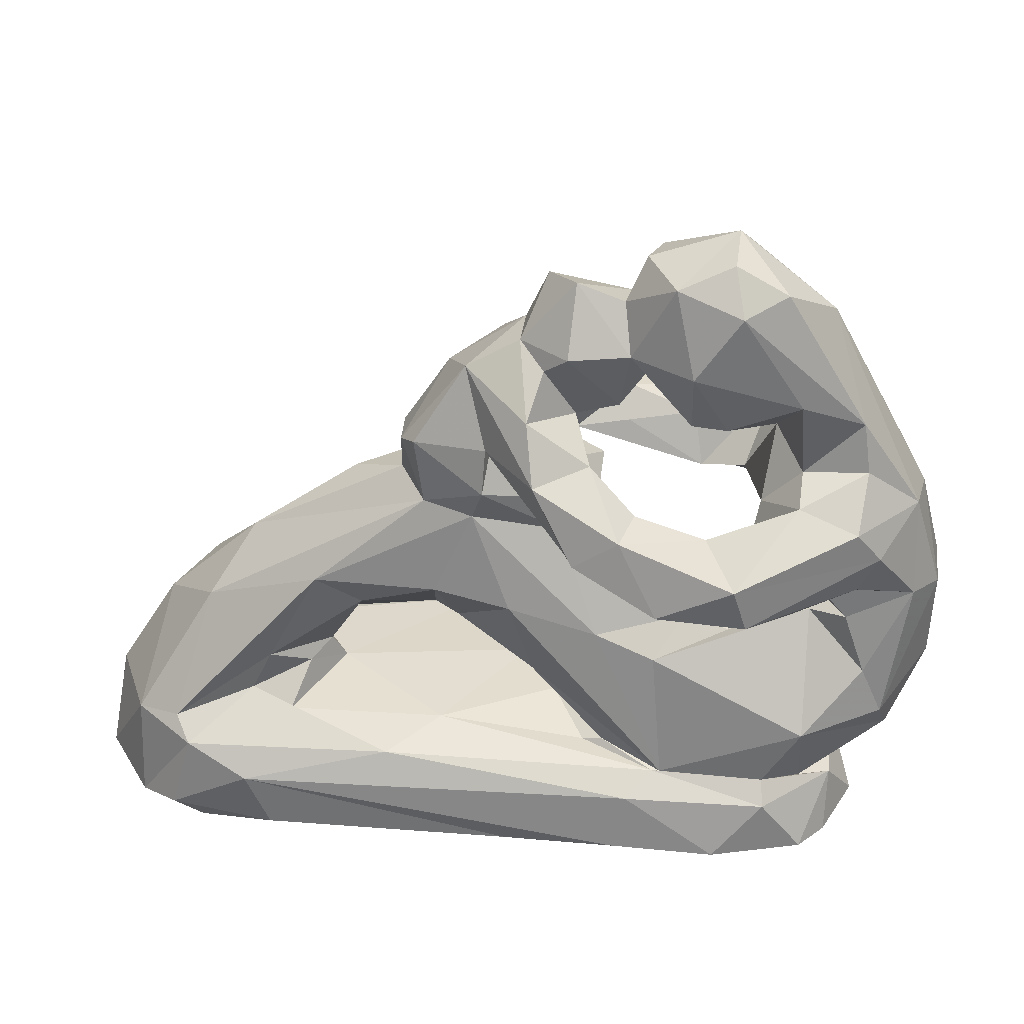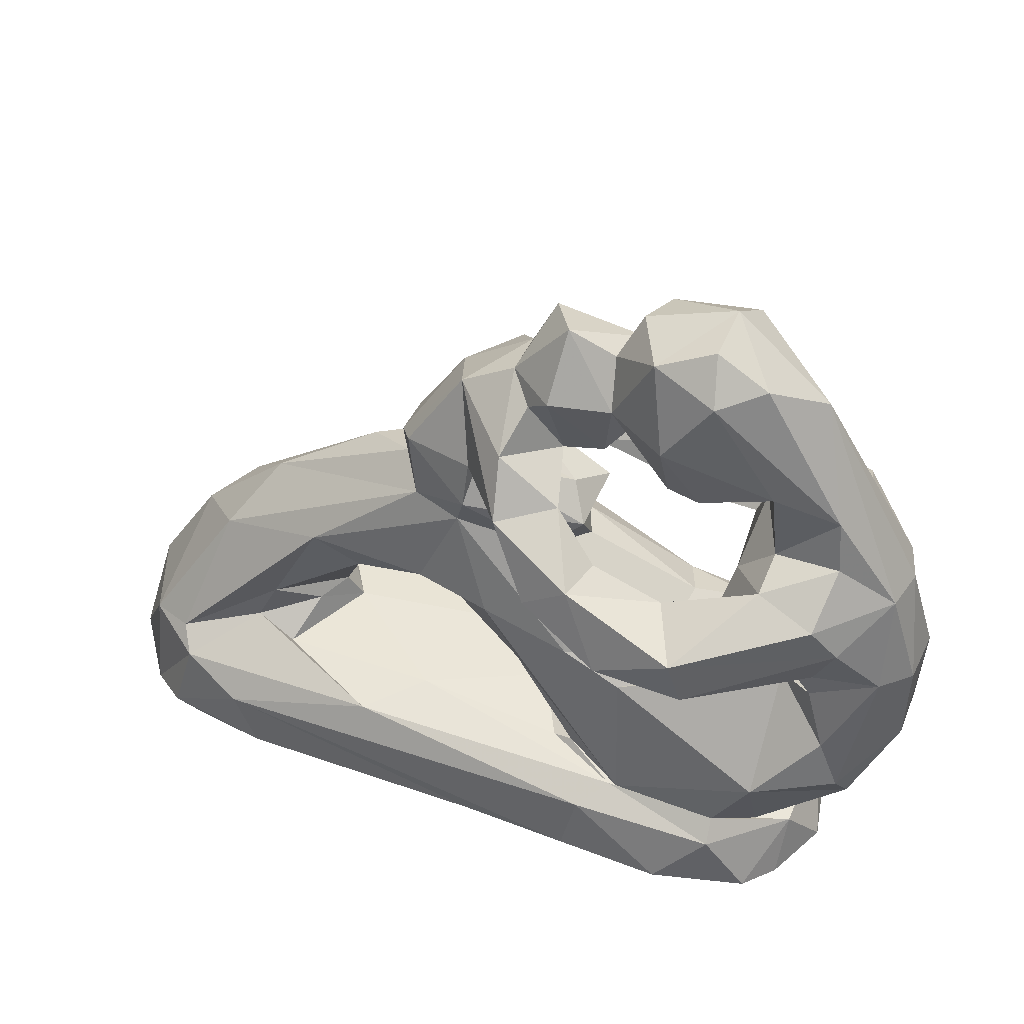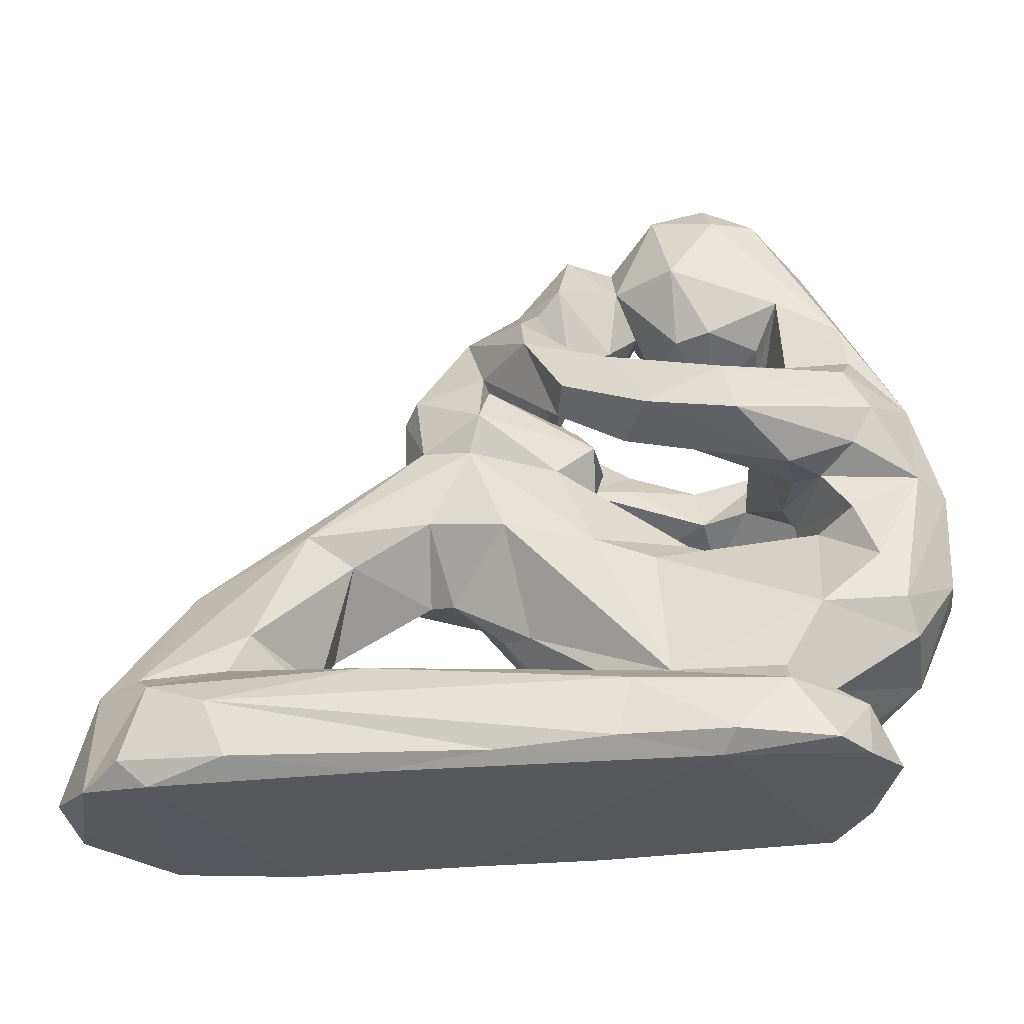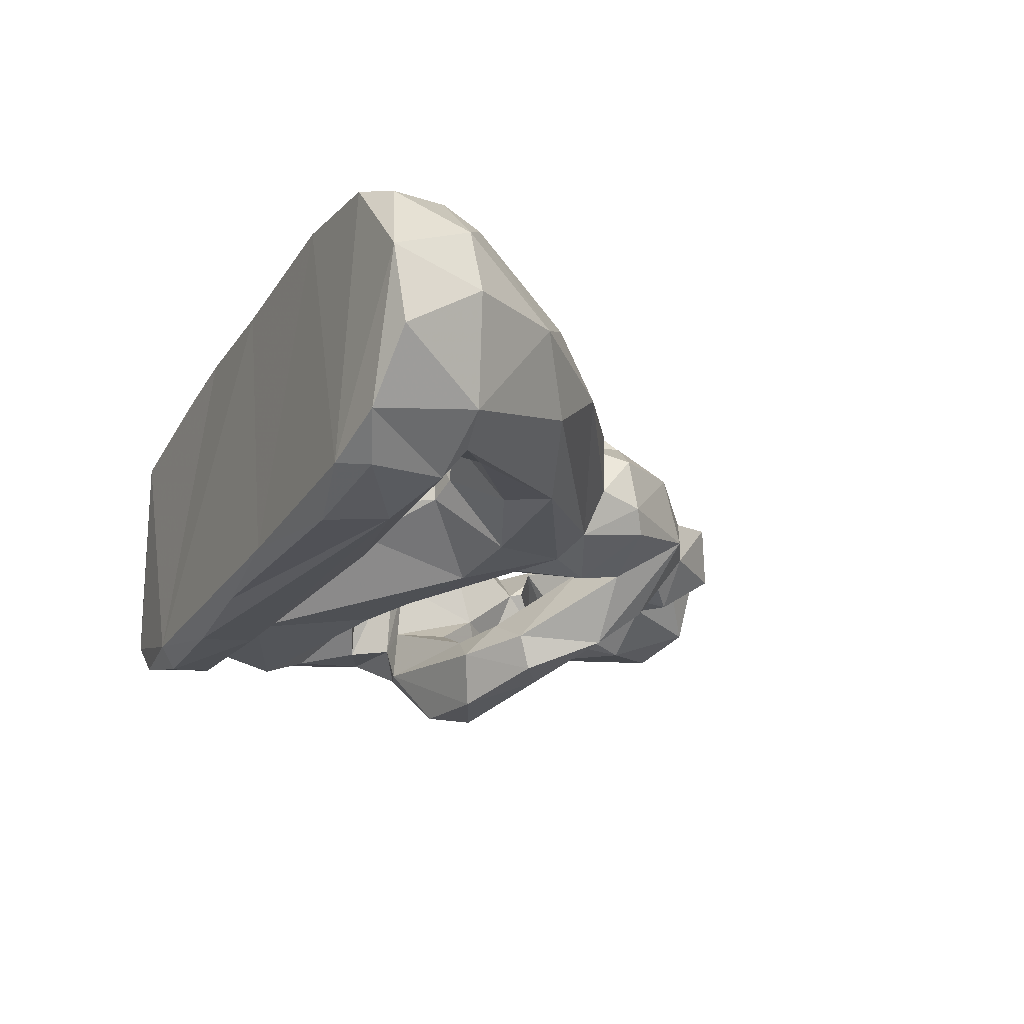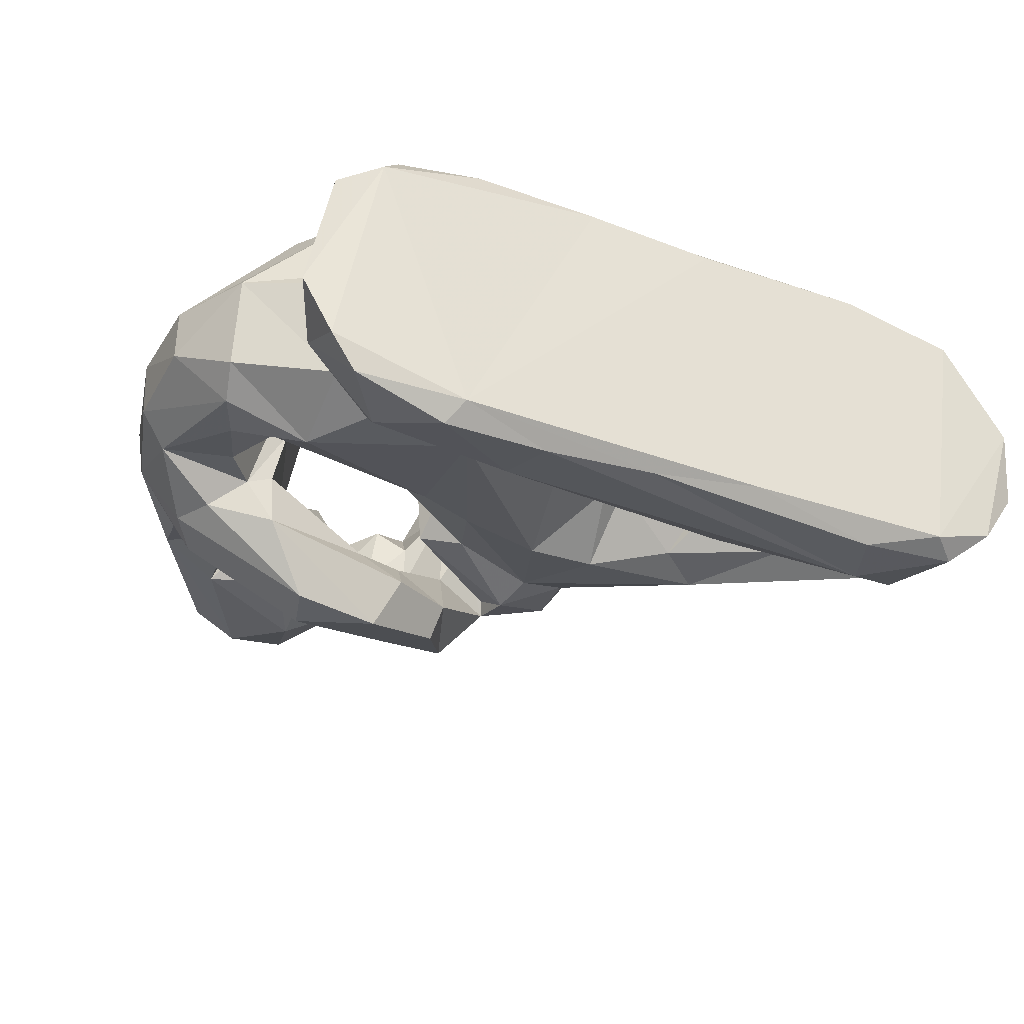
<metadata>
{"format":"obj","ext":"obj","renderer":"f3d","projection":"perspective","resolution":1024,"background":"white","views":[{"elev":37.0,"azim":-174.6,"up":"+Y"},{"elev":46.9,"azim":-158.2,"up":"+Y"},{"elev":-27.0,"azim":-171.7,"up":"+Y"},{"elev":-22.8,"azim":64.4,"up":"+Z"},{"elev":-34.5,"azim":-26.5,"up":"+Z"}]}
</metadata>
<code>
v 5.628 22.73 26.55
v 5.805 18.59 26.69
v 5.765 22.81 24.1
v 5.794 18.58 24.31
v 6.962 23.19 22.62
v 6.736 27.07 25.97
v 7.222 19.72 28.7
v 7.113 27.24 23.96
v 7.221 27.44 27.18
v 7.436 14.82 26.29
v 7.505 15.6 22.43
v 7.666 25.17 28.96
v 7.919 17.06 21.47
v 8.896 19.21 21.65
v 8.56 24.81 29.58
v 9.32 22.1 28.96
v 8.788 26.07 21.12
v 8.609 10.19 23.45
v 9.887 21.83 22.24
v 9.506 29.8 27.81
v 9.54 29.4 22.93
v 9.661 24.37 21.09
v 10.11 19.75 29.08
v 9.869 31.53 23.47
v 9.904 27.64 20.64
v 9.769 12.5 26.82
v 9.922 9.884 20.81
v 9.831 12.47 22.05
v 10.05 15.6 30.23
v 10.02 27.98 30.57
v 9.844 10.41 29.66
v 10.82 23.91 29.22
v 11.16 23.4 22.24
v 10.72 32.67 27.38
v 11.45 21.16 23.51
v 11.54 29.74 27.89
v 10.52 12.38 25.59
v 10.58 12.71 26.24
v 11.11 10.12 19.33
v 11.48 16.41 20.01
v 12.24 21.09 26.9
v 12.41 23.17 26.96
v 11.63 9.311 30.28
v 12.37 29.12 23.11
v 11.37 12.33 29.3
v 11.33 12.84 21.29
v 12.38 23.5 22.9
v 11.44 35.9 25.76
v 12.46 20.93 25.09
v 12.49 28.43 21.28
v 12.96 23.48 25.55
v 12.42 18.05 30.1
v 12.47 23.28 20.43
v 12.64 32.72 22.65
v 13.54 29.81 25.75
v 12.72 10.37 31.83
v 12.87 12.92 30.2
v 13 12.68 19.08
v 14.06 27.1 23.62
v 13.46 28.31 31.06
v 13.13 24.26 32.3
v 13.12 13.59 19.96
v 13.84 30.36 25.84
v 13.97 32.1 27.71
v 13.68 31.02 23.95
v 14.7 25.2 28.89
v 14.01 19.72 28.59
v 13.56 37.64 23.64
v 14.53 25.34 22.36
v 14.51 25.87 33.24
v 14.54 24.59 17.63
v 15.08 20.05 23.01
v 15.23 10.26 18.14
v 15.13 26.58 17.51
v 15.25 37.77 28.17
v 15.4 37.17 22.3
v 15.72 39.25 26.13
v 15.77 31.42 22.61
v 15.86 9.447 19.02
v 15.82 26.92 32.95
v 15.85 38.89 23.77
v 16.03 29.71 26.14
v 16.3 23.54 31.54
v 16.37 34.27 29.01
v 16.44 27.24 20.3
v 16.49 9.845 32.12
v 16.7 24.85 29.26
v 16.84 36.48 28.96
v 17.31 31.24 23.09
v 16.7 21.04 26.92
v 17.35 34.41 21.77
v 17.12 27.08 30.33
v 17.68 31.64 27.7
v 17.57 24.93 21
v 17.12 20.75 23.03
v 17.4 20.33 28.78
v 17.74 24.84 33.46
v 17.87 13.65 20.05
v 18.24 37.96 23.09
v 18.66 31.2 25.82
v 18.25 13.67 20.03
v 18.42 25.04 17.41
v 18.44 13.32 30.65
v 18.44 19.45 21.21
v 18.93 37.63 27.63
v 19.03 35.13 28.5
v 19.55 38.04 25.73
v 19.39 13.74 30.41
v 19.51 24.41 19.68
v 19.57 33.3 26.84
v 19.4 12.93 18.76
v 19.33 32.74 24.99
v 19.97 35.21 27.54
v 20.05 24.25 31.97
v 20.07 34.36 23.44
v 19.55 28.3 20.32
v 19.95 10.28 18.28
v 20.41 36.3 24.8
v 20 13.17 31.72
v 19.93 25.88 21.32
v 20.26 18.35 30.32
v 20.14 28.07 18.54
v 20.7 14.18 21.47
v 20.2 27.03 29.47
v 20.2 28.3 30.57
v 20.94 13.58 29.85
v 20.49 31.51 24.05
v 21.11 20.6 21.38
v 20.87 31.15 26.92
v 21.08 28.38 32.12
v 21.83 25.15 31.23
v 21.61 13.93 21.64
v 22.16 13.81 28.49
v 22.11 26.73 18.49
v 21.22 26.79 27.16
v 21.31 26.51 23.97
v 22.5 26.13 20.04
v 22.09 9.464 31.79
v 21.46 24.35 25.59
v 21.59 30.02 21.39
v 22.49 37.17 24.69
v 22.28 25.8 28.16
v 22.72 34.42 22.81
v 22.62 26.89 28.93
v 23.16 14.43 24.53
v 23.37 14.1 25.97
v 22.24 30.64 25.97
v 22.16 27.9 25.16
v 22.08 24.28 27.14
v 22.7 10.5 32.6
v 22.28 29.03 22.61
v 22.39 30.91 24.12
v 22.87 32.45 27.77
v 22.94 25.09 23.3
v 23.84 36.28 27.03
v 23.94 29.82 19.76
v 24.16 16.86 23.18
v 24.25 27.29 30.79
v 23.77 33.48 23.35
v 23.5 28.83 23.47
v 23.67 31.5 29.84
v 24.39 20.23 29.64
v 24.03 23.49 29
v 23.66 29.09 27.73
v 24.87 16.44 26.68
v 24.67 29.27 31.17
v 24.9 34.22 24.65
v 24.81 34.22 26.68
v 24.35 31.99 21.49
v 24.62 12.97 32.43
v 24.74 14.36 27.36
v 25.12 21.7 21.52
v 25.57 17.29 24.56
v 24.39 28.18 25.41
v 25.04 10.04 18.61
v 25.93 32.61 28.42
v 26.11 29.54 28.41
v 26.23 29.71 22.53
v 25.48 29.1 27.36
v 26.35 27.64 22.08
v 27.01 19.21 27.31
v 26.07 29.38 23.19
v 27.28 32.82 24.5
v 26.86 26.02 22.64
v 27.76 19.04 24.2
v 27.6 13.93 31.67
v 27.76 26.1 28.23
v 28.3 31.4 27.24
v 28.16 28.84 28.61
v 28.09 9.358 31.56
v 28.38 14.67 21.79
v 28.55 22.18 22.01
v 29.1 26.37 23.19
v 29.25 26.5 27.76
v 28.9 19.28 24.8
v 29.54 29.29 23.53
v 30.24 28.75 24.55
v 30.31 26.84 25.12
v 30.37 28.24 26.89
v 30.1 20.21 27.48
v 30.15 9.555 19.18
v 30.71 14.29 19.43
v 31.59 22.43 29.01
v 32.33 13.68 32.15
v 32.71 25.61 26.69
v 32.11 20.62 22.8
v 33.5 14.73 25.77
v 33.61 18.61 27.43
v 34.15 22.07 22.35
v 33.59 17.47 26.16
v 34.1 16.09 25.38
v 35.21 22.24 28.5
v 35.2 12.35 32.74
v 34.89 15.9 23.86
v 35.09 14.82 27.98
v 35.59 14.54 21.81
v 35.82 14.39 29.38
v 35.79 19.72 28.75
v 36.28 10.3 18.39
v 36.24 9.324 31.81
v 36.52 17.4 22.28
v 37.15 10.31 32.57
v 37.53 22.47 25.86
v 37.37 12.85 18.49
v 37.32 15.37 29.23
v 37.38 15.61 21.98
v 39.42 19.93 23.57
v 39.86 19.68 27.62
v 39.79 9.469 19.39
v 40.17 14.01 19.45
v 40.77 14.03 30.97
v 41.06 10.56 19.03
v 40.88 14.79 20.57
v 41.99 18.06 26.27
v 41.68 9.391 30.96
v 41.8 13.2 31.26
v 42.42 14.59 29.97
v 42.87 14.4 21.45
v 42.94 9.786 20.55
v 43.45 10.26 30.24
v 44.01 13.45 28.81
v 44.7 13.69 25.8
v 45.02 10.26 23.43
v 44.95 9.719 26.88
f 225 208 211
f 171 146 126
f 140 169 156
f 113 106 110
f 225 211 215
f 153 168 155
f 51 32 42
f 23 7 52
f 120 151 140
f 51 59 66
f 228 234 223
f 52 29 121
f 75 77 48
f 105 106 113
f 59 69 50
f 74 102 71
f 149 90 96
f 136 182 180
f 94 85 69
f 184 180 193
f 102 74 122
f 235 222 220
f 33 47 51
f 180 178 196
f 82 64 63
f 243 239 238
f 54 76 91
f 134 102 122
f 205 194 212
f 152 127 143
f 212 194 187
f 61 97 70
f 142 189 135
f 70 97 80
f 62 40 98
f 10 46 37
f 192 206 195
f 13 14 40
f 93 106 84
f 177 188 176
f 88 75 34
f 153 161 168
f 208 195 210
f 232 229 219
f 149 139 90
f 71 102 53
f 12 6 1
f 166 97 114
f 125 80 130
f 133 126 146
f 80 92 60
f 102 134 109
f 83 97 61
f 43 86 56
f 130 97 166
f 114 131 166
f 240 235 244
f 41 42 16
f 16 42 32
f 98 104 128
f 138 43 79
f 153 155 113
f 204 186 170
f 158 166 131
f 176 188 168
f 222 236 213
f 218 208 225
f 203 162 181
f 237 228 212
f 114 97 83
f 177 174 179
f 55 36 66
f 21 44 50
f 21 25 8
f 208 218 203
f 63 65 82
f 120 160 151
f 149 163 187
f 50 25 21
f 20 64 34
f 165 162 133
f 53 33 22
f 239 244 229
f 193 227 209
f 178 180 182
f 194 142 187
f 228 205 212
f 36 55 20
f 24 68 76
f 74 85 122
f 194 199 189
f 170 150 213
f 143 159 152
f 202 216 226
f 242 234 241
f 213 150 222
f 76 68 81
f 88 106 105
f 220 222 150
f 76 81 99
f 105 75 88
f 104 40 35
f 12 1 2
f 146 165 133
f 46 26 37
f 67 41 23
f 53 102 109
f 29 45 57
f 98 40 104
f 77 75 105
f 86 138 150
f 241 240 244
f 68 48 77
f 125 92 80
f 129 113 110
f 188 189 199
f 172 98 128
f 77 107 99
f 228 237 234
f 204 170 213
f 242 238 234
f 211 206 221
f 69 47 94
f 18 43 31
f 177 189 188
f 129 112 127
f 20 34 9
f 181 200 203
f 133 162 121
f 40 62 46
f 66 59 55
f 168 161 166
f 169 140 152
f 86 150 170
f 242 241 244
f 28 39 27
f 78 65 54
f 175 117 224
f 156 178 137
f 160 152 140
f 219 175 224
f 34 64 84
f 116 120 140
f 183 196 178
f 161 164 130
f 168 166 176
f 50 74 25
f 11 40 46
f 169 159 167
f 40 11 13
f 45 2 10
f 197 198 193
f 123 101 98
f 123 132 101
f 164 158 144
f 154 128 95
f 184 193 209
f 150 190 220
f 2 45 29
f 214 207 211
f 179 135 189
f 168 188 183
f 112 129 110
f 4 13 11
f 153 164 161
f 100 110 93
f 87 66 60
f 164 174 177
f 123 98 157
f 208 203 200
f 26 45 38
f 206 209 221
f 64 20 55
f 206 192 209
f 72 95 104
f 121 162 163
f 214 221 226
f 170 186 119
f 26 18 31
f 2 1 4
f 185 192 195
f 119 56 170
f 214 211 221
f 95 139 154
f 182 148 174
f 56 86 170
f 206 210 195
f 207 191 171
f 123 145 132
f 44 21 24
f 203 218 212
f 70 15 61
f 238 233 227
f 142 194 189
f 177 158 164
f 34 75 48
f 88 34 84
f 101 62 98
f 78 89 82
f 89 115 100
f 145 157 173
f 152 159 169
f 216 202 191
f 175 79 117
f 183 169 167
f 115 143 127
f 115 99 118
f 43 18 27
f 72 49 67
f 4 11 10
f 236 204 213
f 122 156 134
f 237 225 231
f 207 217 215
f 55 59 44
f 106 93 110
f 234 237 241
f 149 96 163
f 158 177 166
f 206 211 210
f 204 231 217
f 114 83 87
f 107 105 113
f 139 149 136
f 241 236 240
f 101 191 202
f 203 212 187
f 21 8 24
f 236 231 204
f 79 73 117
f 129 147 153
f 14 19 35
f 147 164 153
f 233 230 226
f 24 54 44
f 106 88 84
f 111 224 117
f 178 174 160
f 178 182 174
f 80 30 70
f 119 171 126
f 211 208 210
f 78 91 89
f 30 15 70
f 23 41 16
f 43 27 79
f 141 167 143
f 18 28 27
f 26 46 28
f 79 27 39
f 38 10 37
f 150 138 190
f 46 62 28
f 91 76 99
f 91 99 115
f 39 73 79
f 232 219 224
f 244 235 229
f 188 199 197
f 212 218 237
f 8 5 3
f 216 214 226
f 104 35 72
f 199 194 198
f 47 69 59
f 82 100 93
f 192 185 172
f 198 194 205
f 85 50 69
f 227 234 238
f 50 85 74
f 180 196 193
f 74 71 17
f 223 227 193
f 128 104 95
f 186 217 207
f 238 230 233
f 182 136 148
f 30 60 20
f 196 197 193
f 80 60 30
f 219 201 175
f 243 238 242
f 147 127 152
f 7 16 12
f 82 93 64
f 47 33 53
f 115 118 141
f 167 159 143
f 115 141 143
f 7 23 16
f 6 12 9
f 38 45 10
f 180 184 154
f 111 73 58
f 133 121 108
f 43 138 86
f 16 32 12
f 123 157 145
f 100 112 110
f 209 233 221
f 52 121 96
f 233 209 227
f 124 92 125
f 87 60 92
f 242 244 243
f 32 51 66
f 64 55 63
f 156 183 178
f 223 205 228
f 218 225 237
f 111 117 73
f 184 128 154
f 9 30 20
f 24 8 48
f 25 74 17
f 162 187 163
f 165 181 162
f 203 187 162
f 134 156 137
f 57 56 119
f 43 56 31
f 146 171 145
f 82 65 78
f 87 92 124
f 144 114 87
f 190 138 79
f 5 8 17
f 154 136 180
f 136 154 139
f 52 67 23
f 171 186 207
f 174 148 179
f 19 5 33
f 230 202 226
f 48 9 34
f 9 48 6
f 157 98 172
f 239 230 238
f 114 144 131
f 211 207 215
f 193 198 223
f 124 144 87
f 173 157 185
f 15 32 61
f 222 235 236
f 134 137 109
f 186 171 119
f 58 62 101
f 18 26 28
f 233 226 221
f 141 113 155
f 119 103 57
f 39 58 73
f 197 183 188
f 57 31 56
f 68 24 48
f 14 5 19
f 164 160 174
f 178 160 137
f 22 5 17
f 7 2 29
f 205 223 198
f 120 137 160
f 201 79 175
f 46 10 11
f 81 77 99
f 240 236 235
f 47 53 94
f 126 103 119
f 149 187 142
f 219 229 201
f 14 35 40
f 201 220 190
f 177 179 189
f 41 49 35
f 115 89 91
f 230 239 232
f 35 49 72
f 125 130 164
f 77 105 107
f 81 68 77
f 113 118 107
f 126 133 108
f 66 87 83
f 239 243 244
f 217 186 204
f 24 76 54
f 224 202 230
f 71 53 22
f 149 142 135
f 32 15 12
f 165 173 181
f 28 62 58
f 45 31 57
f 161 130 166
f 7 12 2
f 107 118 99
f 67 96 90
f 67 49 41
f 131 144 158
f 146 145 173
f 144 125 164
f 116 94 120
f 4 1 3
f 38 37 26
f 60 66 36
f 113 141 118
f 177 176 166
f 5 13 3
f 199 198 197
f 229 220 201
f 50 44 59
f 227 223 234
f 13 4 3
f 195 200 181
f 52 96 67
f 8 25 17
f 135 148 136
f 173 185 181
f 230 232 224
f 215 231 225
f 229 232 239
f 63 54 65
f 83 61 32
f 121 163 96
f 231 236 237
f 202 224 111
f 145 171 191
f 100 115 112
f 115 127 112
f 5 22 33
f 167 141 155
f 167 155 168
f 58 39 28
f 124 125 144
f 179 148 135
f 48 8 6
f 157 172 185
f 15 30 12
f 140 156 122
f 153 113 129
f 208 200 195
f 3 6 8
f 214 216 207
f 109 137 120
f 9 12 30
f 229 235 220
f 116 122 85
f 54 63 55
f 120 94 109
f 216 191 207
f 54 55 44
f 17 71 22
f 14 13 5
f 84 64 93
f 130 80 97
f 132 191 101
f 168 183 167
f 108 57 103
f 32 66 83
f 160 164 152
f 101 202 111
f 54 91 78
f 195 181 185
f 231 215 217
f 33 51 42
f 41 35 19
f 90 95 67
f 41 19 42
f 95 72 67
f 128 184 172
f 33 42 19
f 146 173 165
f 184 192 172
f 4 10 2
f 201 190 79
f 140 122 116
f 160 140 151
f 36 20 60
f 94 116 85
f 183 156 169
f 209 192 184
f 100 82 89
f 29 52 7
f 129 127 147
f 53 109 94
f 47 59 51
f 121 57 108
f 57 121 29
f 1 6 3
f 241 237 236
f 132 145 191
f 108 103 126
f 26 31 45
f 197 196 183
f 101 111 58
f 152 164 147
f 135 136 149
f 139 95 90

</code>
